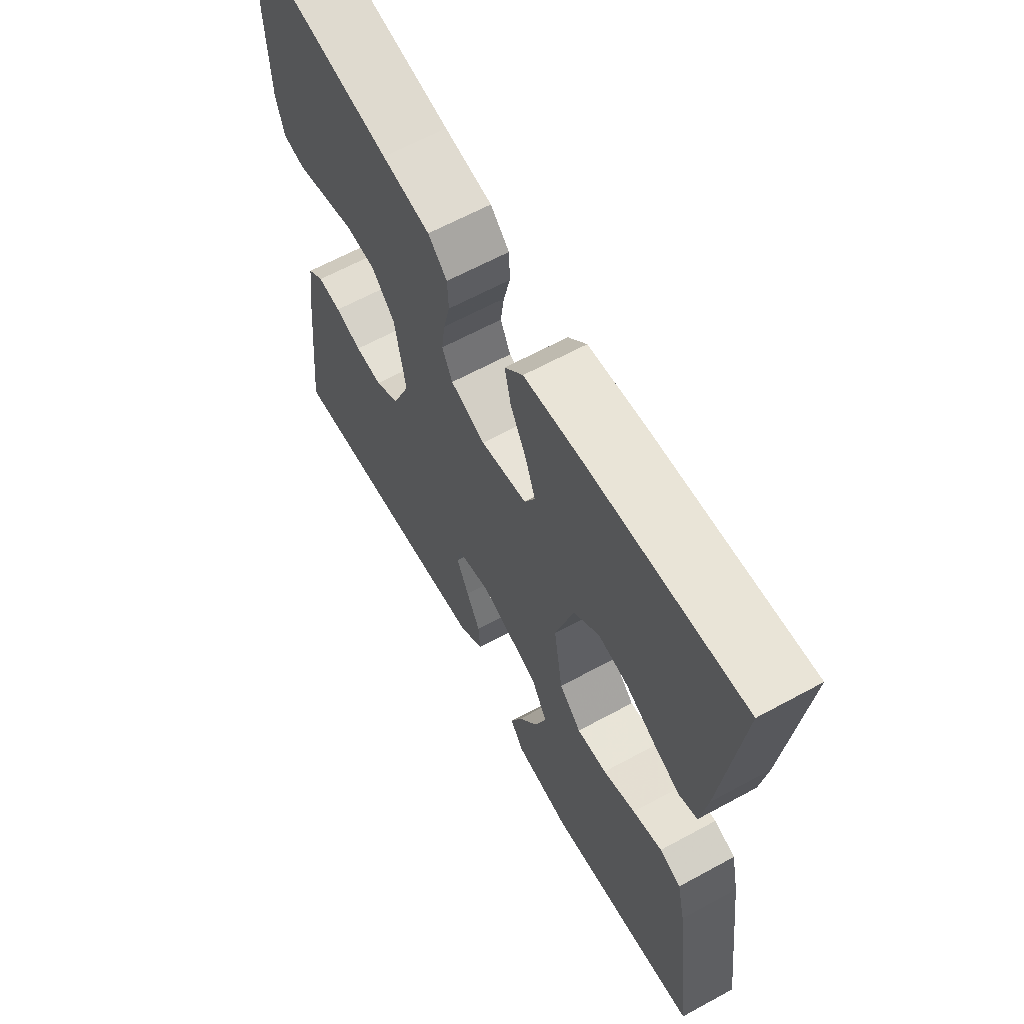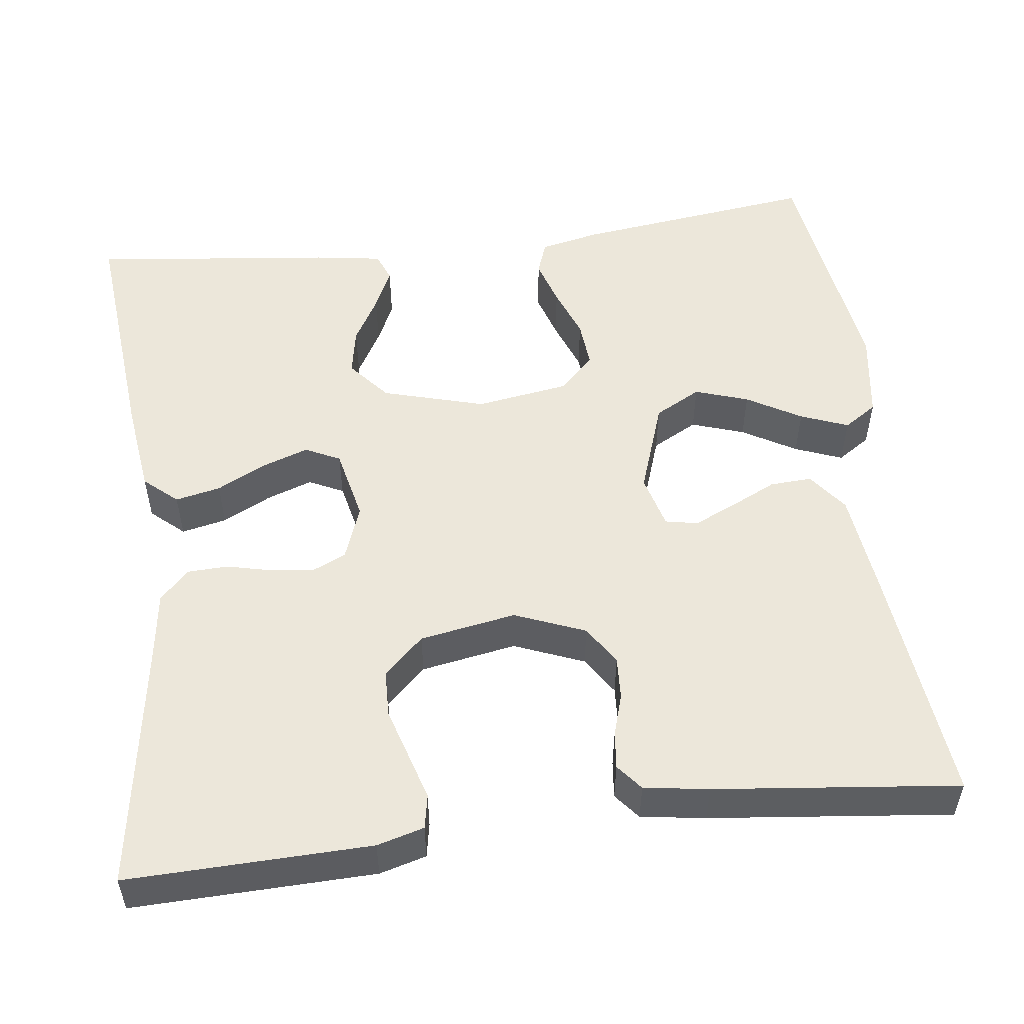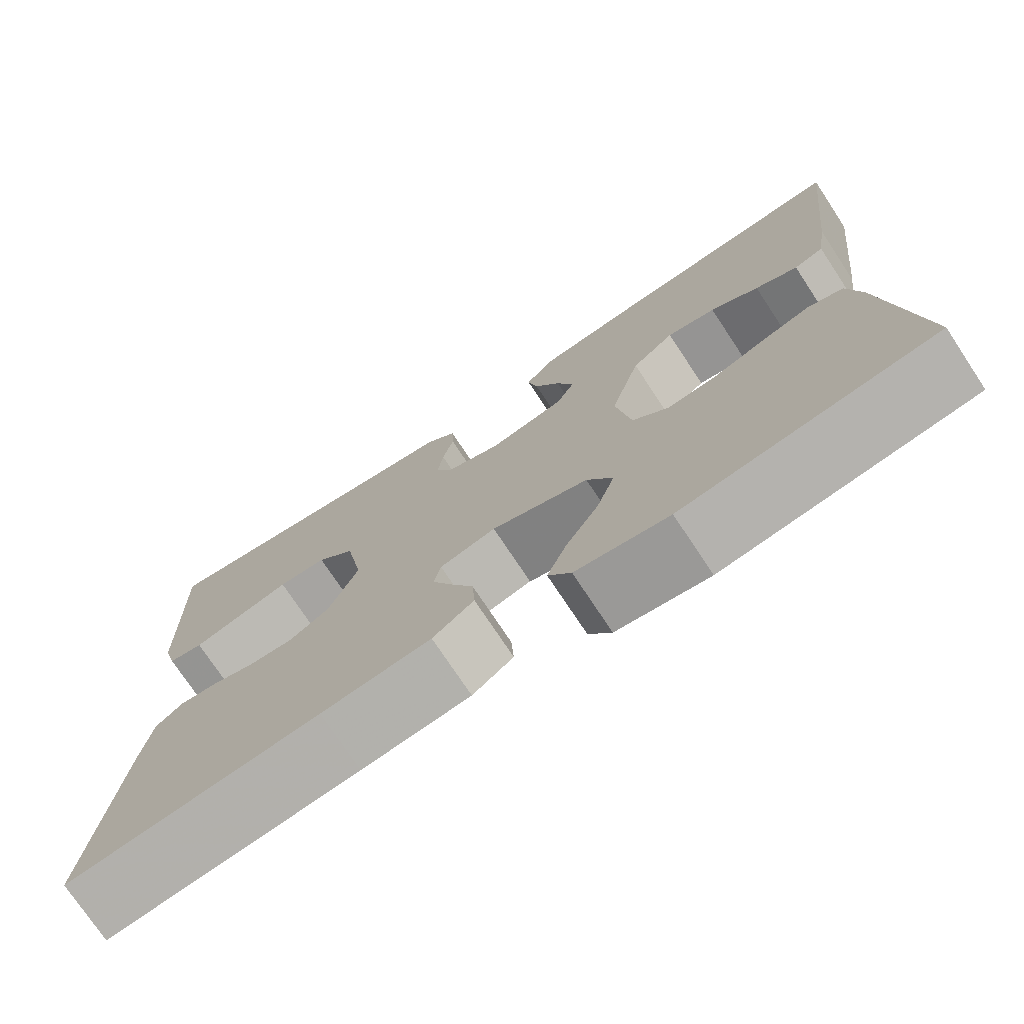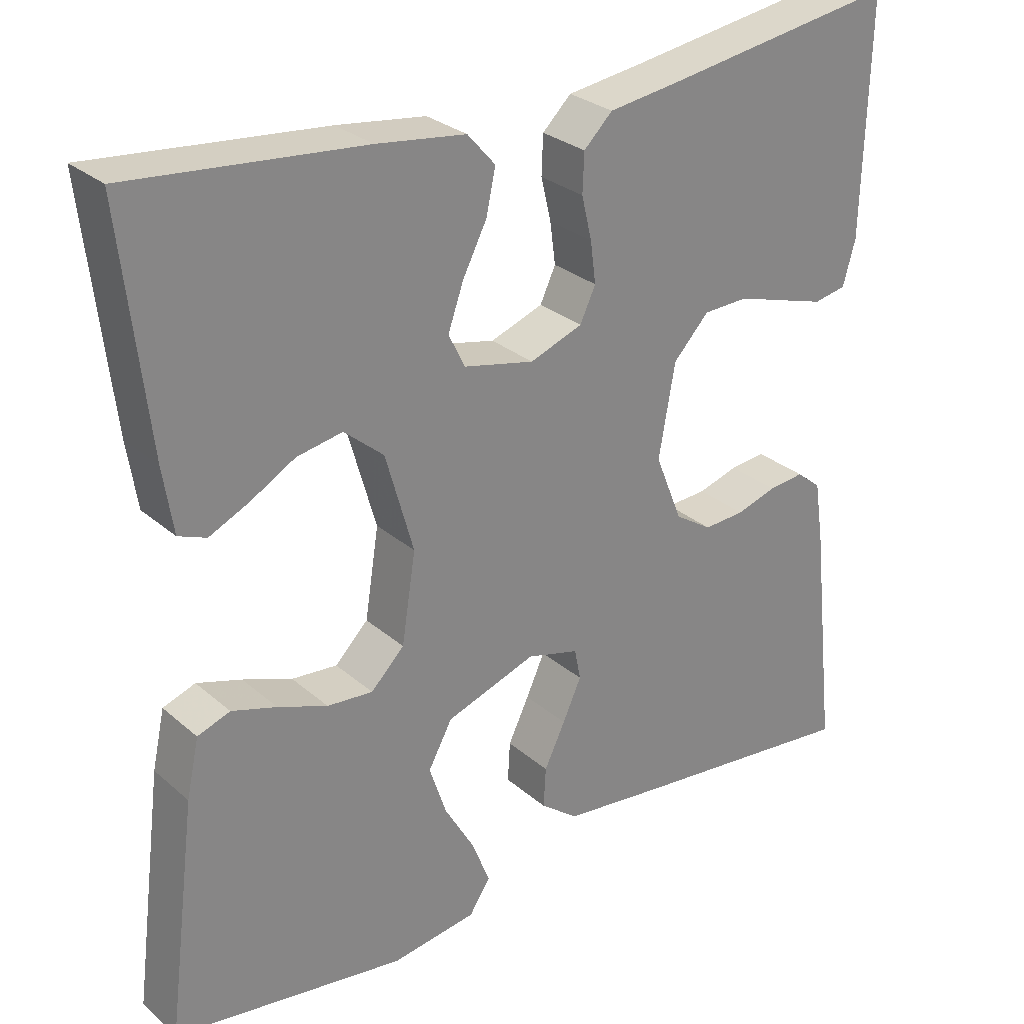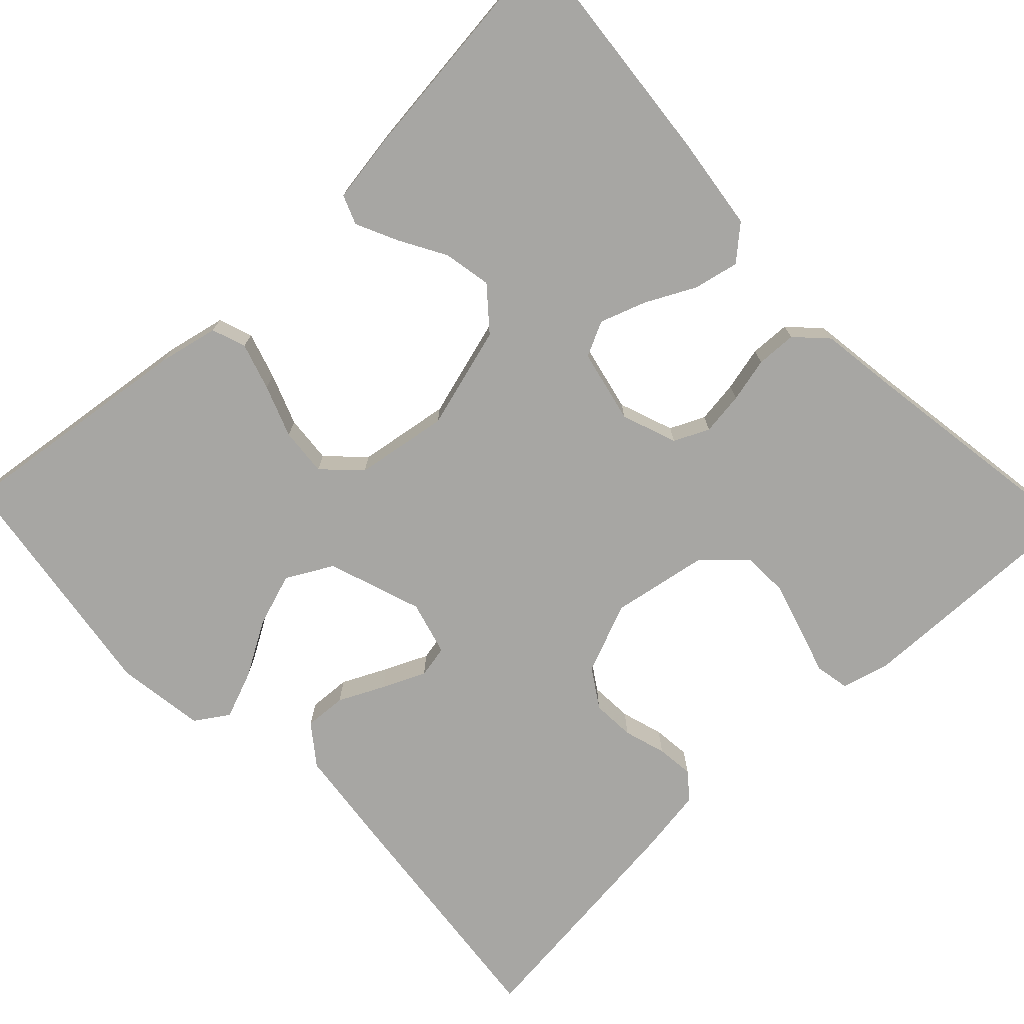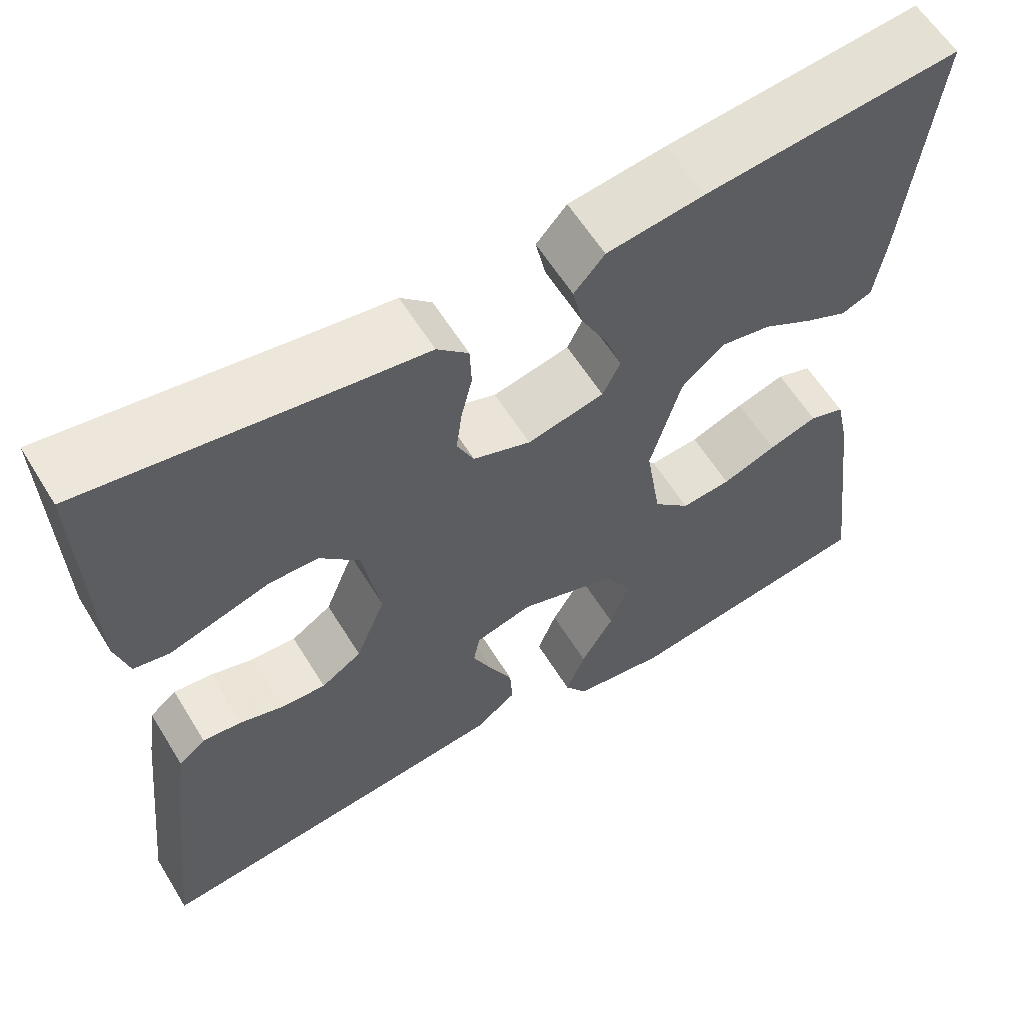
<metadata>
{"format":"obj","ext":"obj","renderer":"f3d","projection":"perspective","resolution":1024,"background":"white","views":[{"elev":63.8,"azim":-118.8,"up":"+Z"},{"elev":52.6,"azim":82.8,"up":"+Y"},{"elev":-74.8,"azim":-146.5,"up":"+Z"},{"elev":28.3,"azim":-38.0,"up":"+Z"},{"elev":-74.2,"azim":-46.5,"up":"+Y"},{"elev":60.2,"azim":148.5,"up":"+Z"}]}
</metadata>
<code>
v -0.5 0.07 -0.5
v -0.462 0.07 -0.2
v -0.446 0.07 -0.126
v -0.404 0.07 -0.111
v -0.346 0.07 -0.129
v -0.282 0.07 -0.153
v -0.223 0.07 -0.158
v -0.18 0.07 -0.115
v -0.162 0.07 0
v -0.198 0.07 0.127
v -0.249 0.07 0.17
v -0.308 0.07 0.159
v -0.366 0.07 0.126
v -0.417 0.07 0.102
v -0.453 0.07 0.116
v -0.466 0.07 0.2
v -0.5 0.07 0.5
v -0.2 0.07 0.472
v -0.085 0.07 0.457
v -0.049 0.07 0.416
v -0.061 0.07 0.36
v -0.092 0.07 0.299
v -0.112 0.07 0.242
v -0.091 0.07 0.199
v 0 0.07 0.179
v 0.068 0.07 0.204
v 0.088 0.07 0.247
v 0.081 0.07 0.3
v 0.068 0.07 0.355
v 0.07 0.07 0.405
v 0.107 0.07 0.441
v 0.2 0.07 0.454
v 0.5 0.07 0.5
v 0.492 0.07 0.2
v 0.476 0.07 0.142
v 0.434 0.07 0.134
v 0.377 0.07 0.151
v 0.314 0.07 0.17
v 0.256 0.07 0.168
v 0.21 0.07 0.119
v 0.189 0.07 0
v 0.224 0.07 -0.087
v 0.272 0.07 -0.118
v 0.325 0.07 -0.115
v 0.377 0.07 -0.099
v 0.423 0.07 -0.094
v 0.455 0.07 -0.12
v 0.467 0.07 -0.2
v 0.5 0.07 -0.5
v 0.2 0.07 -0.468
v 0.07 0.07 -0.453
v 0.021 0.07 -0.416
v 0.024 0.07 -0.364
v 0.051 0.07 -0.308
v 0.075 0.07 -0.255
v 0.067 0.07 -0.215
v 0 0.07 -0.197
v -0.116 0.07 -0.237
v -0.147 0.07 -0.294
v -0.125 0.07 -0.36
v -0.086 0.07 -0.427
v -0.063 0.07 -0.486
v -0.09 0.07 -0.527
v -0.2 0.07 -0.543
v -0.5 0 -0.5
v -0.462 0 -0.2
v -0.446 0 -0.126
v -0.404 0 -0.111
v -0.346 0 -0.129
v -0.282 0 -0.153
v -0.223 0 -0.158
v -0.18 0 -0.115
v -0.162 0 0
v -0.198 0 0.127
v -0.249 0 0.17
v -0.308 0 0.159
v -0.366 0 0.126
v -0.417 0 0.102
v -0.453 0 0.116
v -0.466 0 0.2
v -0.5 0 0.5
v -0.2 0 0.472
v -0.085 0 0.457
v -0.049 0 0.416
v -0.061 0 0.36
v -0.092 0 0.299
v -0.112 0 0.242
v -0.091 0 0.199
v 0 0 0.179
v 0.068 0 0.204
v 0.088 0 0.247
v 0.081 0 0.3
v 0.068 0 0.355
v 0.07 0 0.405
v 0.107 0 0.441
v 0.2 0 0.454
v 0.5 0 0.5
v 0.492 0 0.2
v 0.476 0 0.142
v 0.434 0 0.134
v 0.377 0 0.151
v 0.314 0 0.17
v 0.256 0 0.168
v 0.21 0 0.119
v 0.189 0 0
v 0.224 0 -0.087
v 0.272 0 -0.118
v 0.325 0 -0.115
v 0.377 0 -0.099
v 0.423 0 -0.094
v 0.455 0 -0.12
v 0.467 0 -0.2
v 0.5 0 -0.5
v 0.2 0 -0.468
v 0.07 0 -0.453
v 0.021 0 -0.416
v 0.024 0 -0.364
v 0.051 0 -0.308
v 0.075 0 -0.255
v 0.067 0 -0.215
v 0 0 -0.197
v -0.116 0 -0.237
v -0.147 0 -0.294
v -0.125 0 -0.36
v -0.086 0 -0.427
v -0.063 0 -0.486
v -0.09 0 -0.527
v -0.2 0 -0.543
f 60 61 62 63
f 59 60 63 64
f 51 52 53 54
f 51 54 55
f 50 51 55
f 49 50 55 56
f 47 48 49 56
f 44 45 46 47
f 43 44 47 56
f 35 36 37 38
f 33 34 35 38
f 32 33 38 39
f 31 32 39 40
f 28 29 30 31
f 27 28 31 40
f 19 20 21 22
f 19 22 23
f 18 19 23
f 17 18 23
f 16 17 23 24
f 12 13 14 15
f 12 15 16
f 11 12 16
f 3 4 5 6
f 1 2 3 6
f 59 64 1 6
f 58 59 6 7
f 57 58 7 8
f 42 43 56 57
f 41 42 57 8
f 26 27 40 41
f 25 26 41 8
f 11 16 24 25
f 10 11 25
f 9 10 25
f 8 9 25
f 127 126 125 124
f 128 127 124 123
f 118 117 116 115
f 119 118 115
f 119 115 114
f 120 119 114 113
f 120 113 112 111
f 111 110 109 108
f 120 111 108 107
f 102 101 100 99
f 102 99 98 97
f 103 102 97 96
f 104 103 96 95
f 95 94 93 92
f 104 95 92 91
f 86 85 84 83
f 87 86 83
f 87 83 82
f 87 82 81
f 88 87 81 80
f 79 78 77 76
f 80 79 76
f 80 76 75
f 70 69 68 67
f 70 67 66 65
f 70 65 128 123
f 71 70 123 122
f 72 71 122 121
f 121 120 107 106
f 72 121 106 105
f 105 104 91 90
f 72 105 90 89
f 89 88 80 75
f 89 75 74
f 89 74 73
f 89 73 72
f 1 65 66 2
f 2 66 67 3
f 3 67 68 4
f 4 68 69 5
f 5 69 70 6
f 6 70 71 7
f 7 71 72 8
f 8 72 73 9
f 9 73 74 10
f 10 74 75 11
f 11 75 76 12
f 12 76 77 13
f 13 77 78 14
f 14 78 79 15
f 15 79 80 16
f 16 80 81 17
f 17 81 82 18
f 18 82 83 19
f 19 83 84 20
f 20 84 85 21
f 21 85 86 22
f 22 86 87 23
f 23 87 88 24
f 24 88 89 25
f 25 89 90 26
f 26 90 91 27
f 27 91 92 28
f 28 92 93 29
f 29 93 94 30
f 30 94 95 31
f 31 95 96 32
f 32 96 97 33
f 33 97 98 34
f 34 98 99 35
f 35 99 100 36
f 36 100 101 37
f 37 101 102 38
f 38 102 103 39
f 39 103 104 40
f 40 104 105 41
f 41 105 106 42
f 42 106 107 43
f 43 107 108 44
f 44 108 109 45
f 45 109 110 46
f 46 110 111 47
f 47 111 112 48
f 48 112 113 49
f 49 113 114 50
f 50 114 115 51
f 51 115 116 52
f 52 116 117 53
f 53 117 118 54
f 54 118 119 55
f 55 119 120 56
f 56 120 121 57
f 57 121 122 58
f 58 122 123 59
f 59 123 124 60
f 60 124 125 61
f 61 125 126 62
f 62 126 127 63
f 63 127 128 64
f 64 128 65 1

</code>
